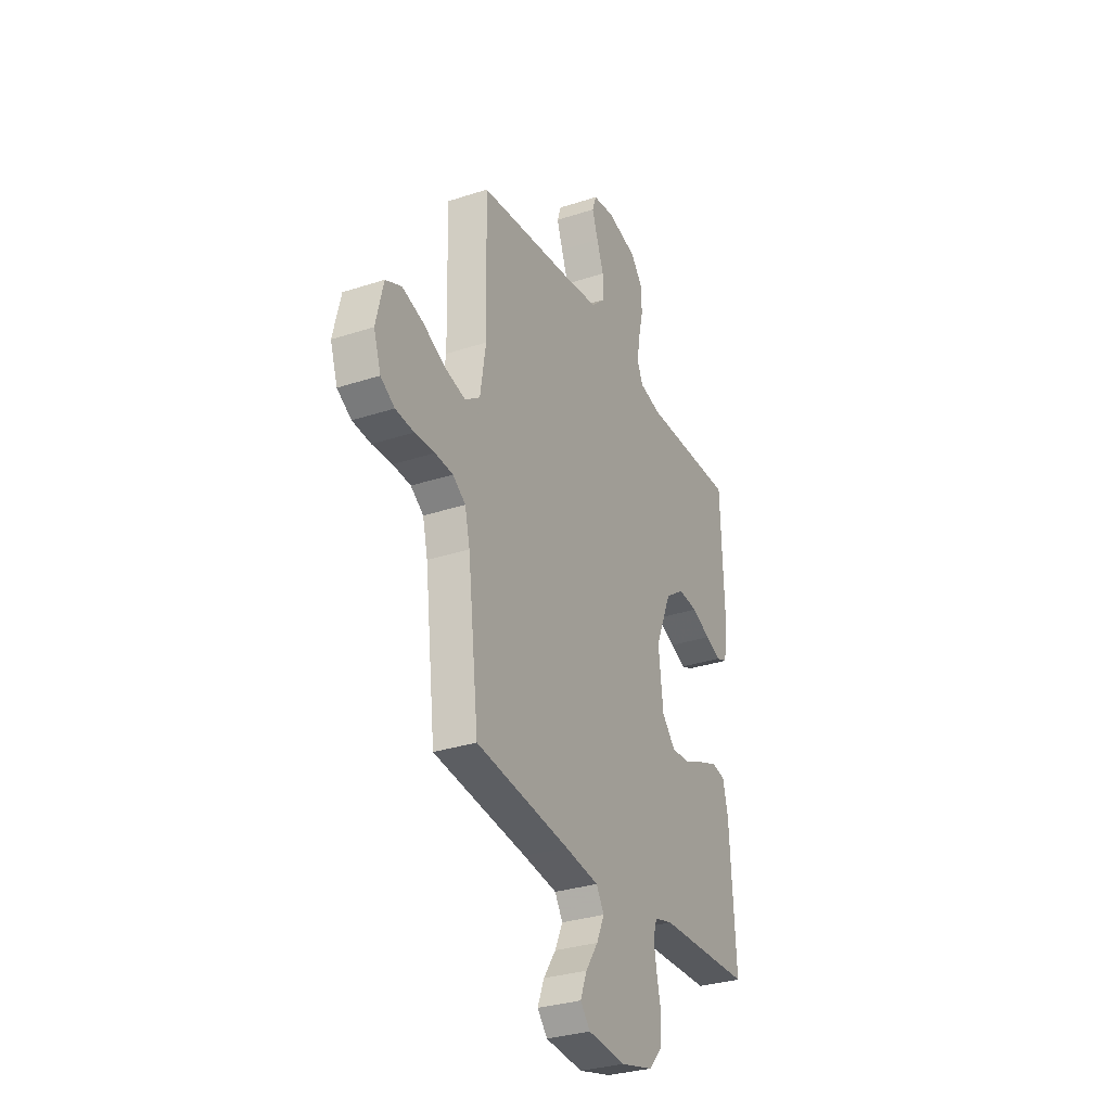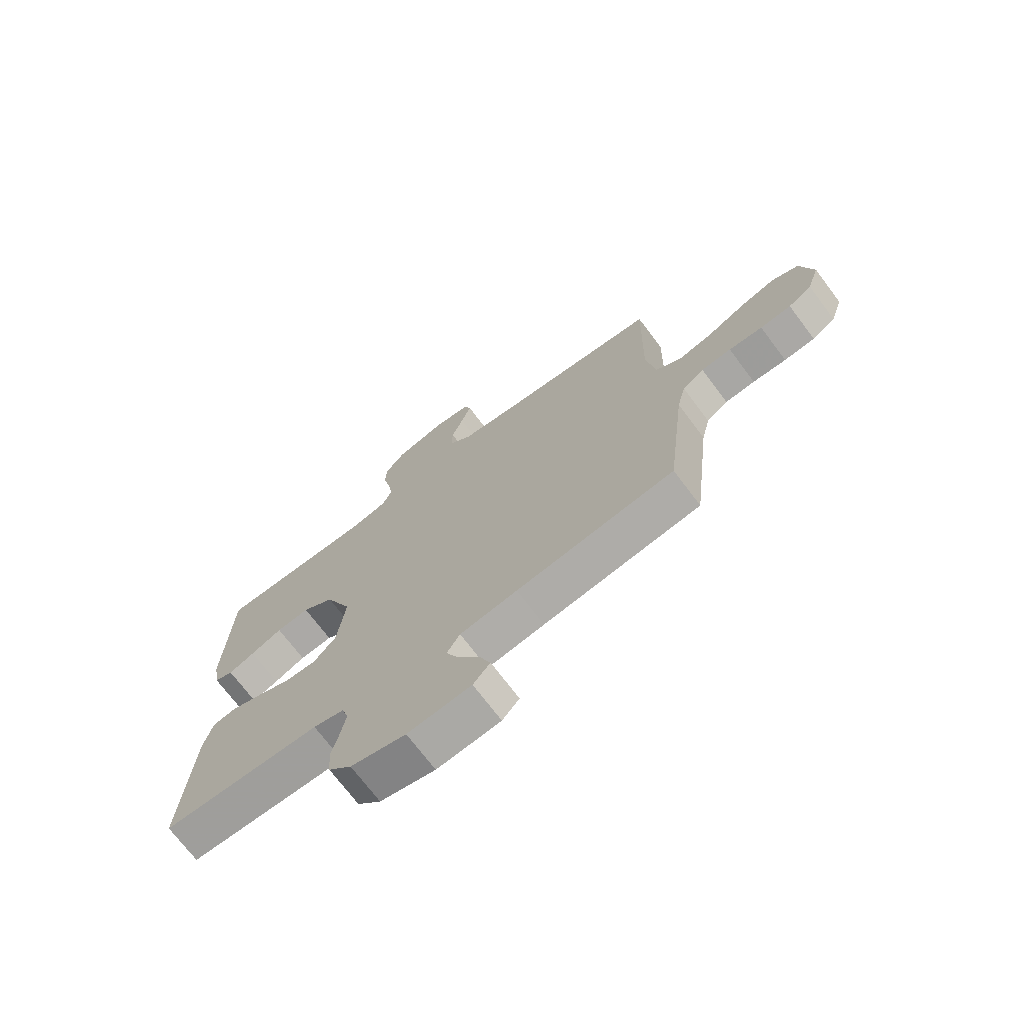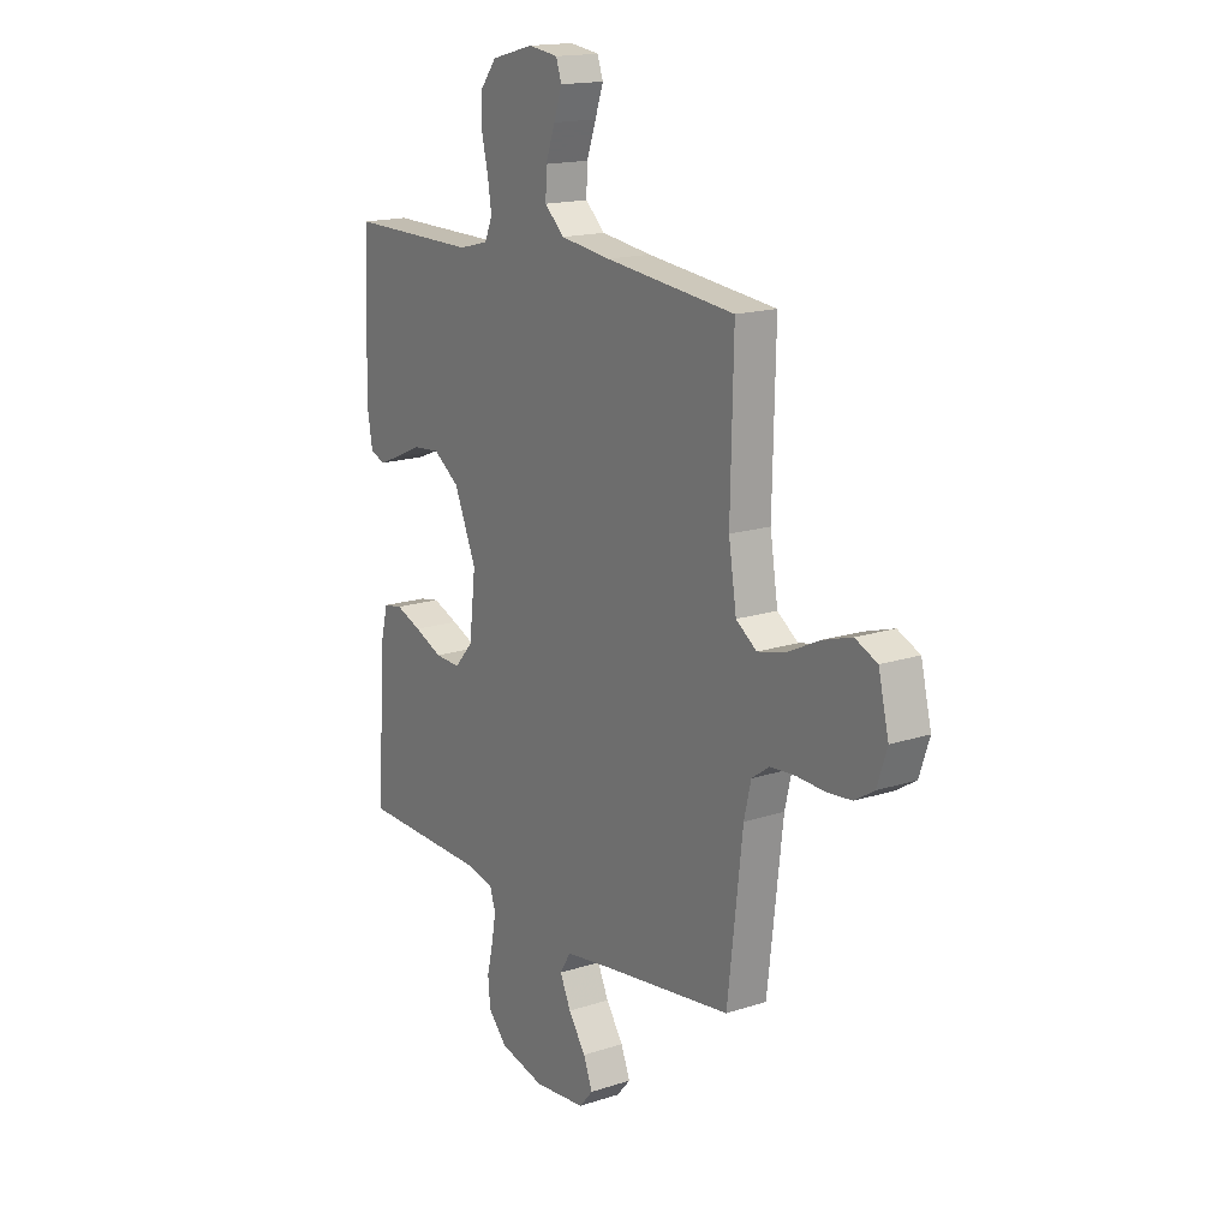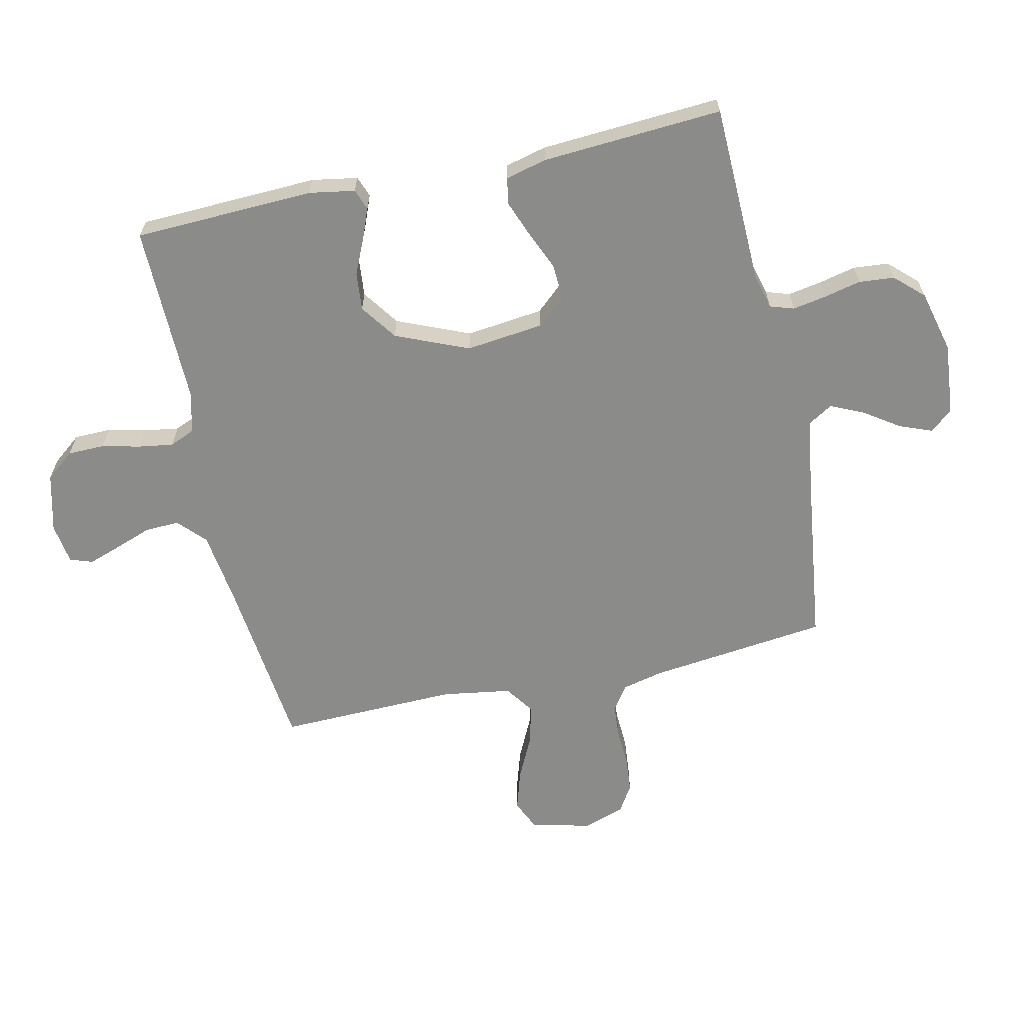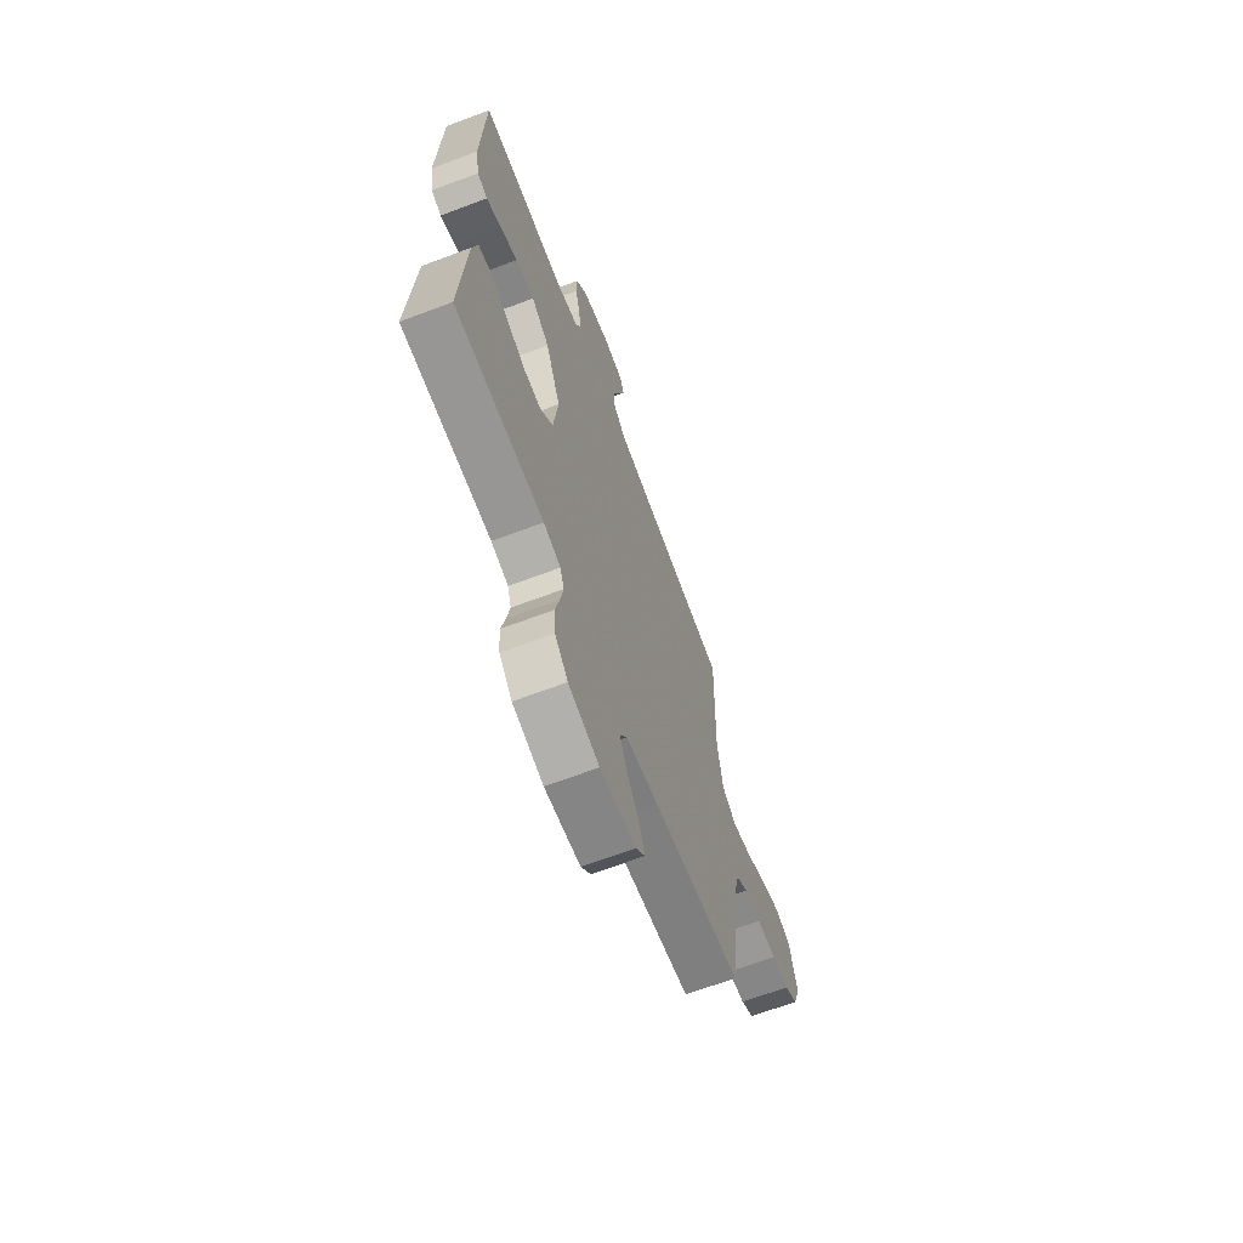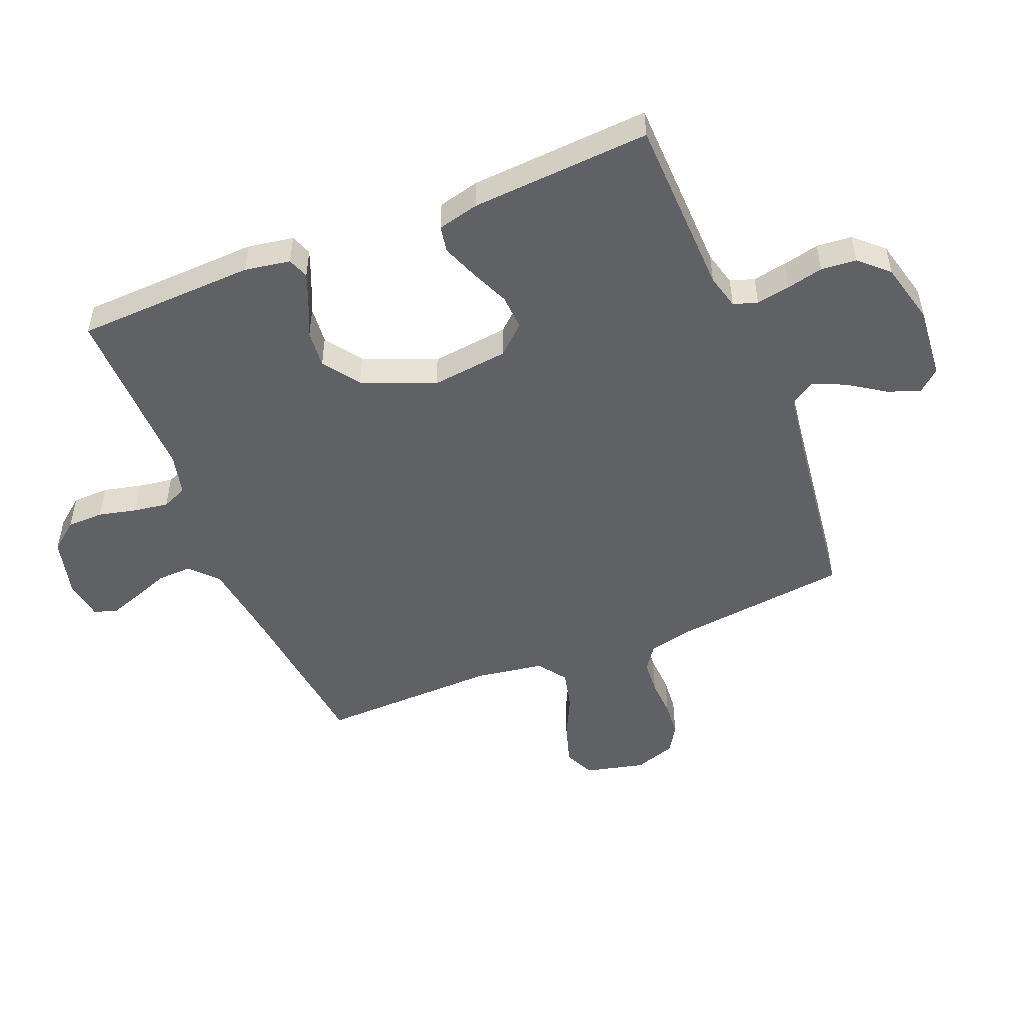
<metadata>
{"format":"obj","ext":"obj","renderer":"f3d","projection":"perspective","resolution":1024,"background":"white","views":[{"elev":-31.0,"azim":-64.8,"up":"+Z"},{"elev":-71.9,"azim":-143.0,"up":"+Z"},{"elev":16.4,"azim":-123.8,"up":"+Z"},{"elev":-63.7,"azim":102.5,"up":"+Y"},{"elev":-66.6,"azim":110.7,"up":"+Z"},{"elev":-50.1,"azim":112.2,"up":"+Y"}]}
</metadata>
<code>
v -0.5 0.07 0.5
v -0.2 0.07 0.533
v -0.083 0.07 0.549
v -0.038 0.07 0.591
v -0.04 0.07 0.648
v -0.062 0.07 0.709
v -0.081 0.07 0.764
v -0.068 0.07 0.802
v 0 0.07 0.812
v 0.098 0.07 0.787
v 0.136 0.07 0.739
v 0.137 0.07 0.678
v 0.122 0.07 0.614
v 0.113 0.07 0.556
v 0.131 0.07 0.514
v 0.2 0.07 0.497
v 0.5 0.07 0.5
v 0.511 0.07 0.2
v 0.498 0.07 0.124
v 0.463 0.07 0.111
v 0.413 0.07 0.131
v 0.353 0.07 0.158
v 0.29 0.07 0.164
v 0.229 0.07 0.121
v 0.178 0.07 0
v 0.193 0.07 -0.129
v 0.236 0.07 -0.177
v 0.295 0.07 -0.174
v 0.36 0.07 -0.146
v 0.42 0.07 -0.123
v 0.464 0.07 -0.131
v 0.481 0.07 -0.2
v 0.5 0.07 -0.5
v 0.2 0.07 -0.508
v 0.142 0.07 -0.523
v 0.129 0.07 -0.563
v 0.139 0.07 -0.619
v 0.153 0.07 -0.68
v 0.148 0.07 -0.739
v 0.104 0.07 -0.786
v 0 0.07 -0.812
v -0.12 0.07 -0.801
v -0.152 0.07 -0.764
v -0.131 0.07 -0.71
v -0.091 0.07 -0.651
v -0.066 0.07 -0.596
v -0.091 0.07 -0.555
v -0.2 0.07 -0.539
v -0.5 0.07 -0.5
v -0.535 0.07 -0.2
v -0.551 0.07 -0.132
v -0.592 0.07 -0.103
v -0.649 0.07 -0.099
v -0.713 0.07 -0.102
v -0.772 0.07 -0.097
v -0.817 0.07 -0.069
v -0.84 0.07 0
v -0.816 0.07 0.1
v -0.765 0.07 0.123
v -0.697 0.07 0.102
v -0.625 0.07 0.067
v -0.559 0.07 0.051
v -0.511 0.07 0.085
v -0.493 0.07 0.2
v -0.5 0 0.5
v -0.2 0 0.533
v -0.083 0 0.549
v -0.038 0 0.591
v -0.04 0 0.648
v -0.062 0 0.709
v -0.081 0 0.764
v -0.068 0 0.802
v 0 0 0.812
v 0.098 0 0.787
v 0.136 0 0.739
v 0.137 0 0.678
v 0.122 0 0.614
v 0.113 0 0.556
v 0.131 0 0.514
v 0.2 0 0.497
v 0.5 0 0.5
v 0.511 0 0.2
v 0.498 0 0.124
v 0.463 0 0.111
v 0.413 0 0.131
v 0.353 0 0.158
v 0.29 0 0.164
v 0.229 0 0.121
v 0.178 0 0
v 0.193 0 -0.129
v 0.236 0 -0.177
v 0.295 0 -0.174
v 0.36 0 -0.146
v 0.42 0 -0.123
v 0.464 0 -0.131
v 0.481 0 -0.2
v 0.5 0 -0.5
v 0.2 0 -0.508
v 0.142 0 -0.523
v 0.129 0 -0.563
v 0.139 0 -0.619
v 0.153 0 -0.68
v 0.148 0 -0.739
v 0.104 0 -0.786
v 0 0 -0.812
v -0.12 0 -0.801
v -0.152 0 -0.764
v -0.131 0 -0.71
v -0.091 0 -0.651
v -0.066 0 -0.596
v -0.091 0 -0.555
v -0.2 0 -0.539
v -0.5 0 -0.5
v -0.535 0 -0.2
v -0.551 0 -0.132
v -0.592 0 -0.103
v -0.649 0 -0.099
v -0.713 0 -0.102
v -0.772 0 -0.097
v -0.817 0 -0.069
v -0.84 0 0
v -0.816 0 0.1
v -0.765 0 0.123
v -0.697 0 0.102
v -0.625 0 0.067
v -0.559 0 0.051
v -0.511 0 0.085
v -0.493 0 0.2
f 59 60 61
f 58 59 61
f 57 58 61
f 56 57 61
f 55 56 61
f 54 55 61
f 53 54 61
f 52 53 61 62
f 51 52 62 63
f 48 49 50
f 50 51 63
f 48 50 63
f 47 48 63
f 43 44 45
f 42 43 45
f 41 42 45
f 40 41 45
f 39 40 45
f 38 39 45
f 37 38 45
f 36 37 45 46
f 35 36 46 47
f 32 33 34
f 31 32 34
f 30 31 34
f 29 30 34
f 28 29 34
f 34 35 47
f 28 34 47
f 27 28 47
f 20 21 22
f 19 20 22
f 18 19 22
f 17 18 22
f 16 17 22
f 15 16 22 23
f 11 12 13
f 10 11 13
f 9 10 13
f 8 9 13
f 7 8 13
f 6 7 13
f 5 6 13
f 4 5 13 14
f 3 4 14 15
f 64 1 2
f 15 23 24
f 3 15 24
f 2 3 24
f 64 2 24
f 47 63 64
f 27 47 64
f 26 27 64
f 64 24 25
f 25 26 64
f 125 124 123
f 125 123 122
f 125 122 121
f 125 121 120
f 125 120 119
f 125 119 118
f 125 118 117
f 126 125 117 116
f 127 126 116 115
f 114 113 112
f 127 115 114
f 127 114 112
f 127 112 111
f 109 108 107
f 109 107 106
f 109 106 105
f 109 105 104
f 109 104 103
f 109 103 102
f 109 102 101
f 110 109 101 100
f 111 110 100 99
f 98 97 96
f 98 96 95
f 98 95 94
f 98 94 93
f 98 93 92
f 111 99 98
f 111 98 92
f 111 92 91
f 86 85 84
f 86 84 83
f 86 83 82
f 86 82 81
f 86 81 80
f 87 86 80 79
f 77 76 75
f 77 75 74
f 77 74 73
f 77 73 72
f 77 72 71
f 77 71 70
f 77 70 69
f 78 77 69 68
f 79 78 68 67
f 66 65 128
f 88 87 79
f 88 79 67
f 88 67 66
f 88 66 128
f 128 127 111
f 128 111 91
f 128 91 90
f 89 88 128
f 128 90 89
f 1 65 66 2
f 2 66 67 3
f 3 67 68 4
f 4 68 69 5
f 5 69 70 6
f 6 70 71 7
f 7 71 72 8
f 8 72 73 9
f 9 73 74 10
f 10 74 75 11
f 11 75 76 12
f 12 76 77 13
f 13 77 78 14
f 14 78 79 15
f 15 79 80 16
f 16 80 81 17
f 17 81 82 18
f 18 82 83 19
f 19 83 84 20
f 20 84 85 21
f 21 85 86 22
f 22 86 87 23
f 23 87 88 24
f 24 88 89 25
f 25 89 90 26
f 26 90 91 27
f 27 91 92 28
f 28 92 93 29
f 29 93 94 30
f 30 94 95 31
f 31 95 96 32
f 32 96 97 33
f 33 97 98 34
f 34 98 99 35
f 35 99 100 36
f 36 100 101 37
f 37 101 102 38
f 38 102 103 39
f 39 103 104 40
f 40 104 105 41
f 41 105 106 42
f 42 106 107 43
f 43 107 108 44
f 44 108 109 45
f 45 109 110 46
f 46 110 111 47
f 47 111 112 48
f 48 112 113 49
f 49 113 114 50
f 50 114 115 51
f 51 115 116 52
f 52 116 117 53
f 53 117 118 54
f 54 118 119 55
f 55 119 120 56
f 56 120 121 57
f 57 121 122 58
f 58 122 123 59
f 59 123 124 60
f 60 124 125 61
f 61 125 126 62
f 62 126 127 63
f 63 127 128 64
f 64 128 65 1

</code>
